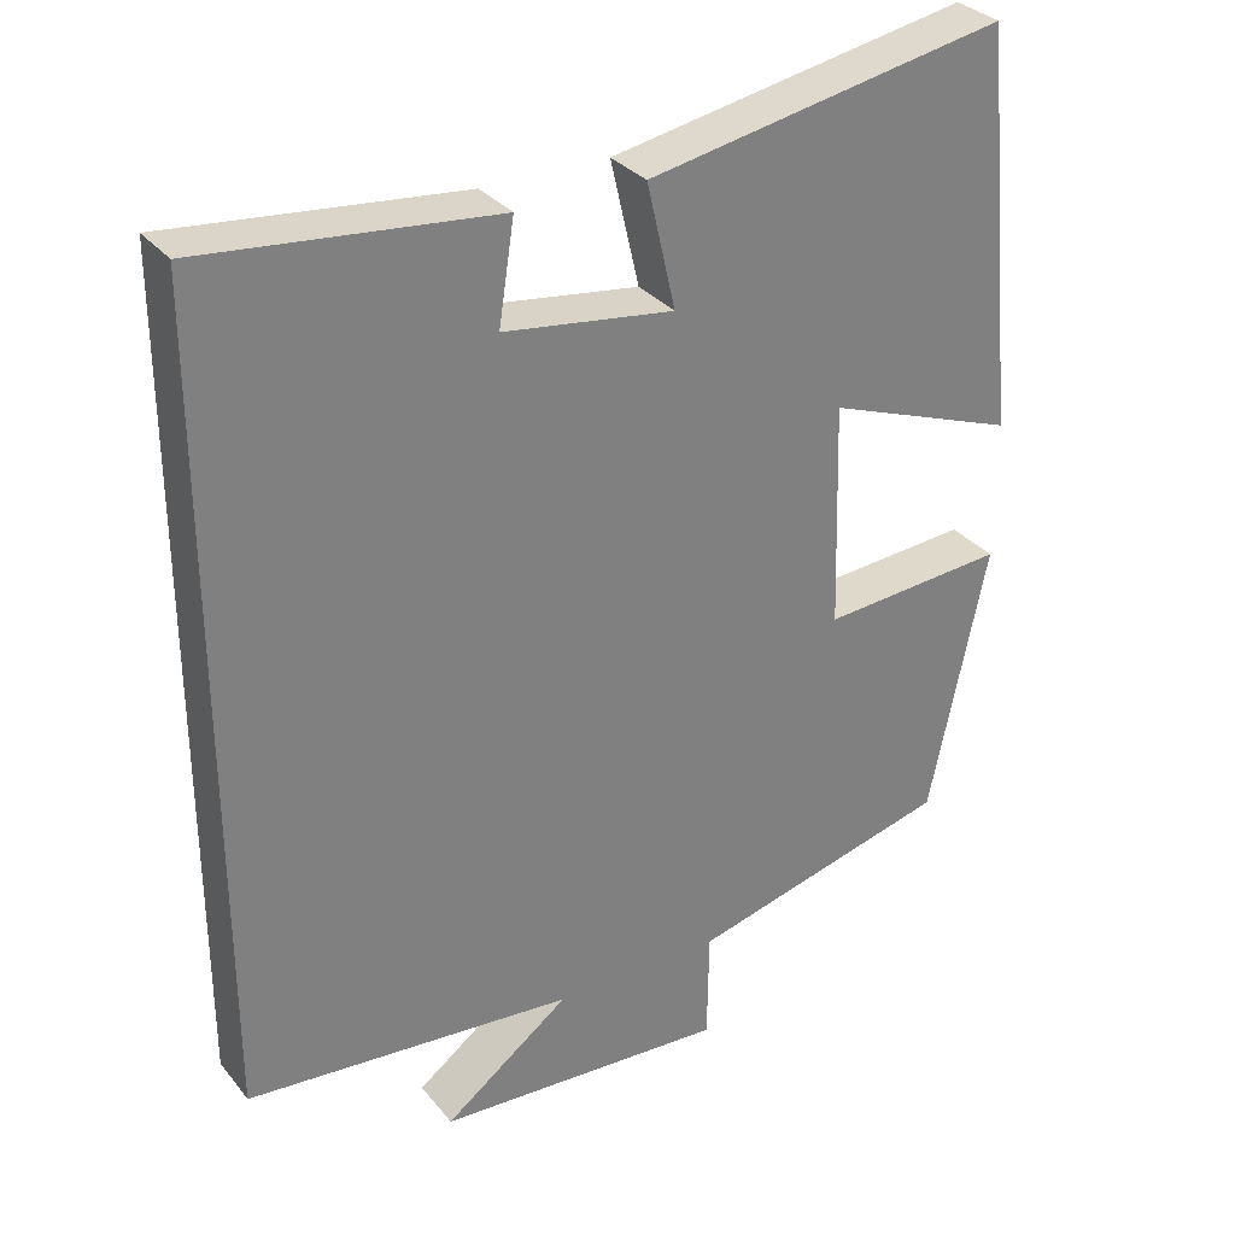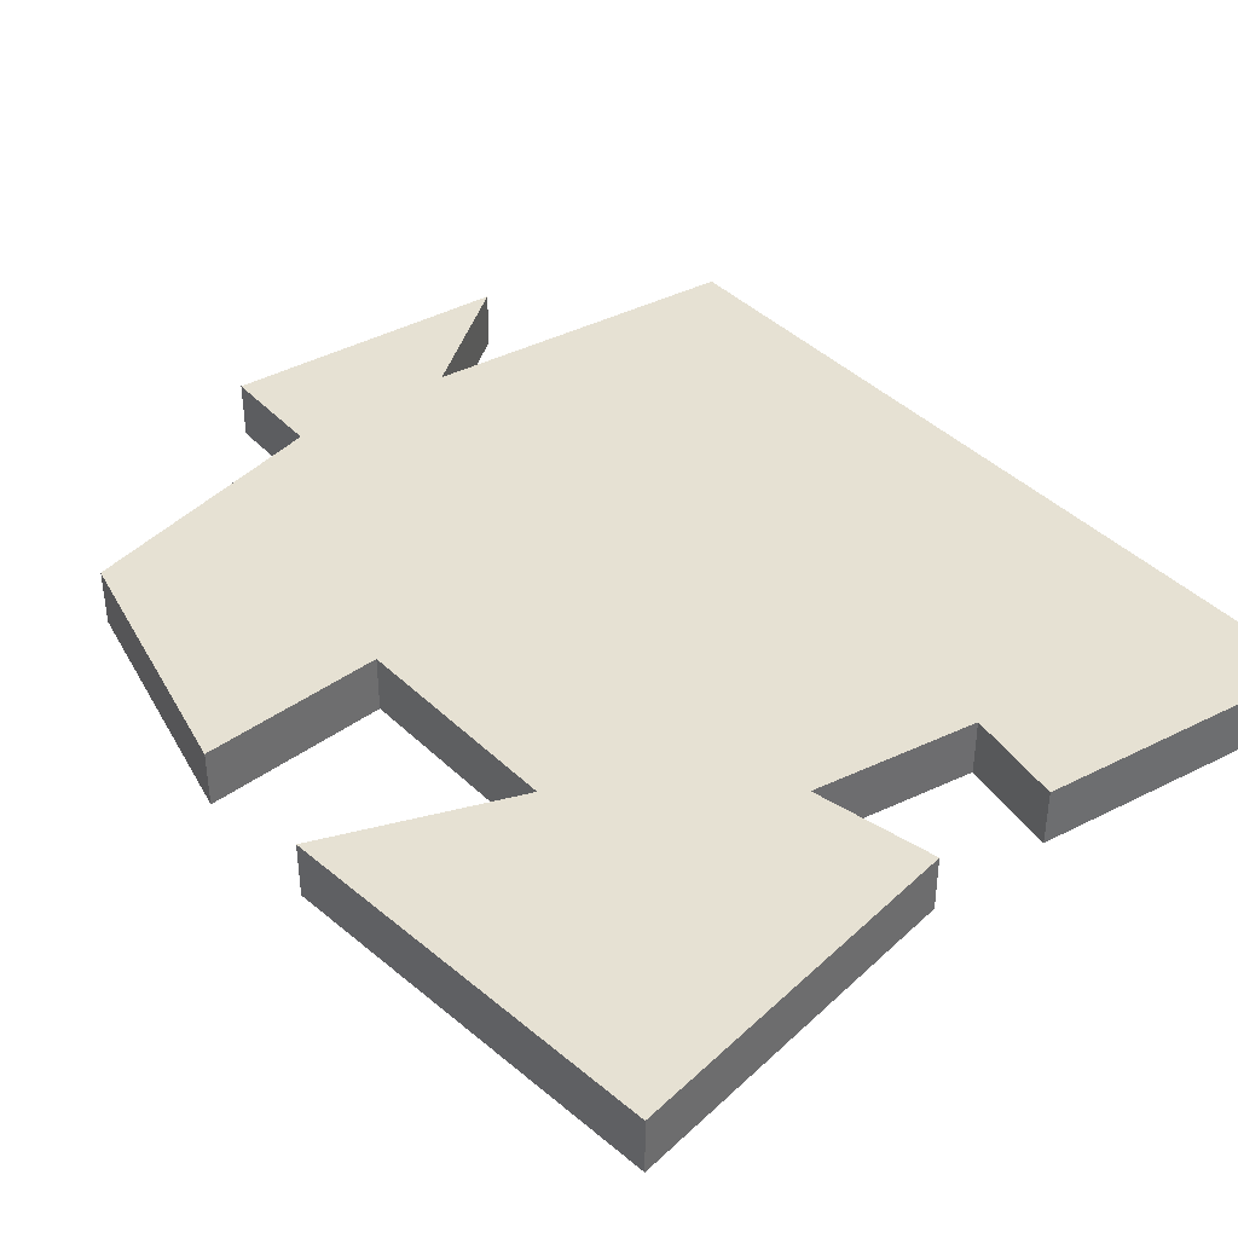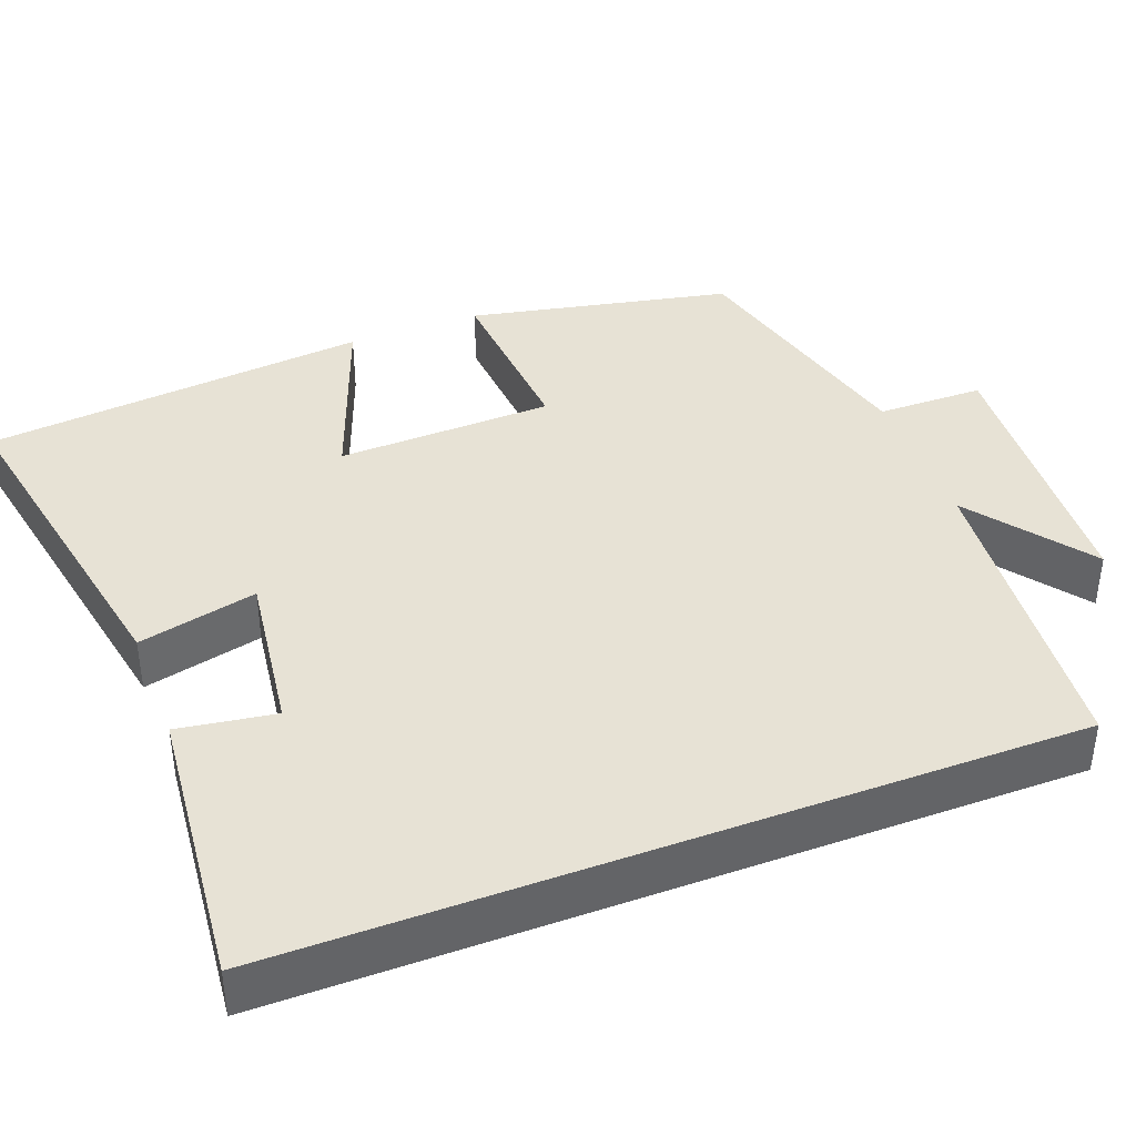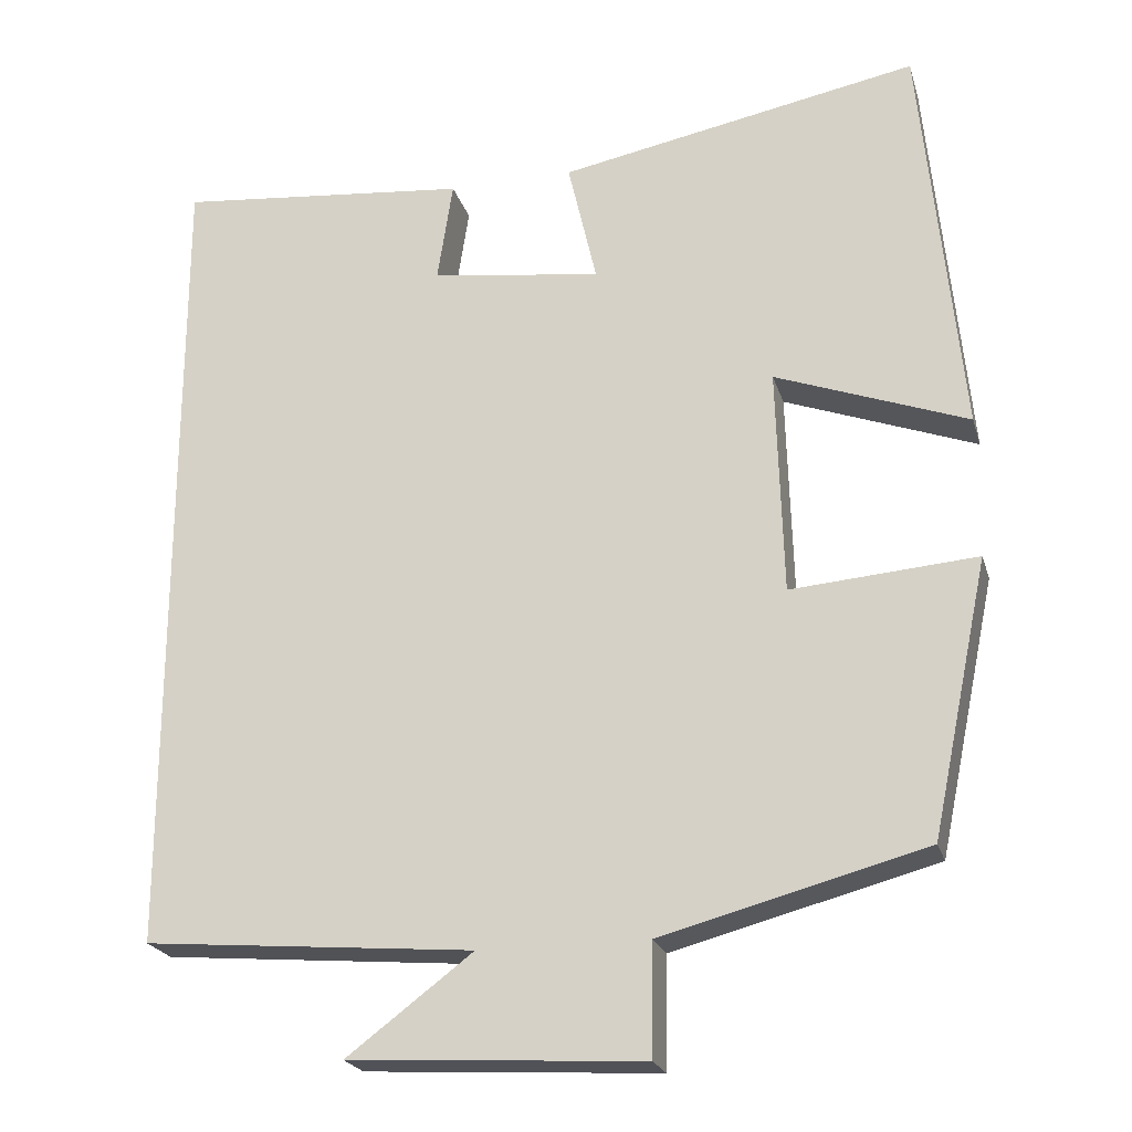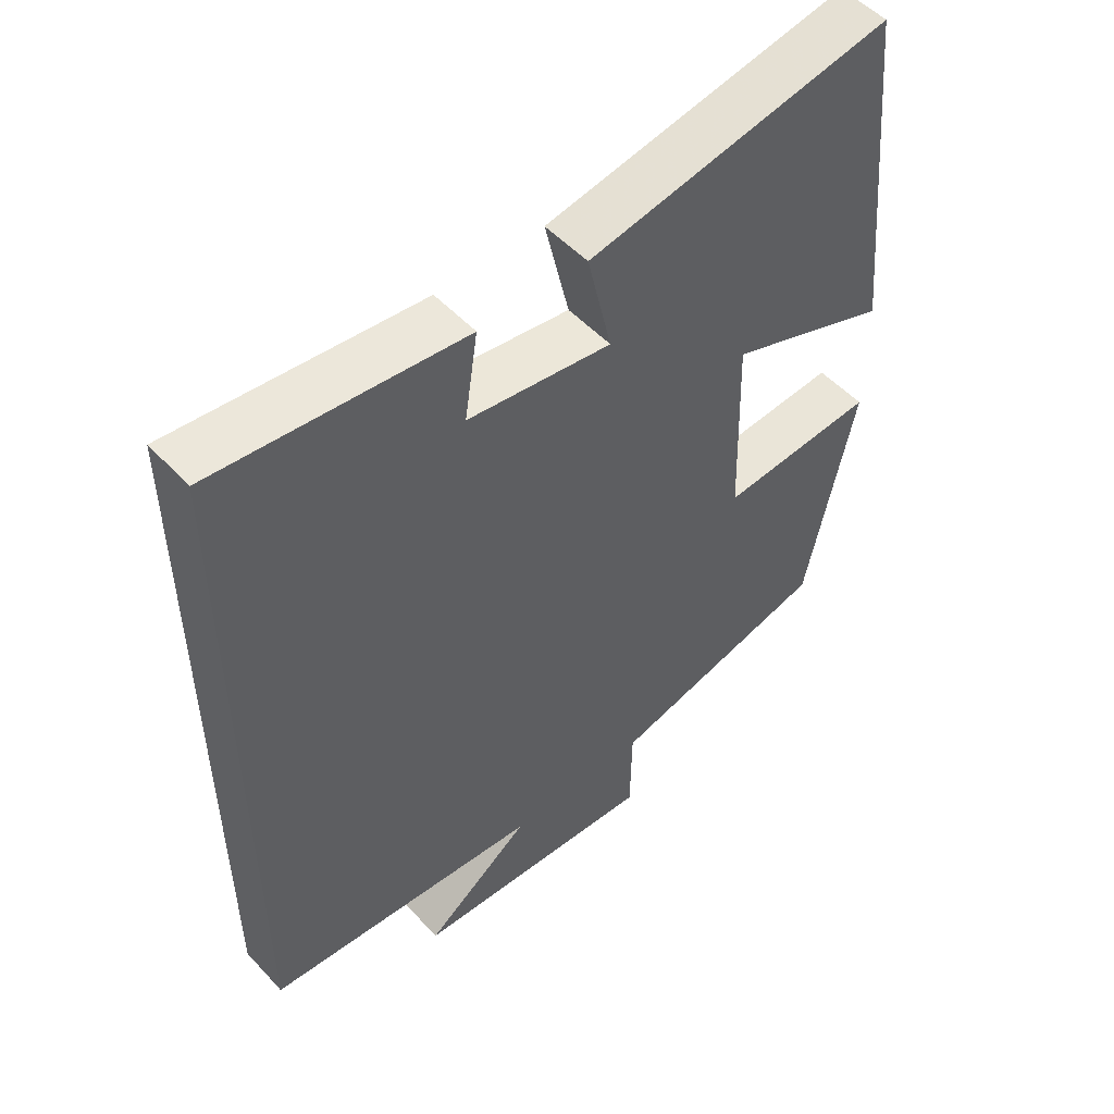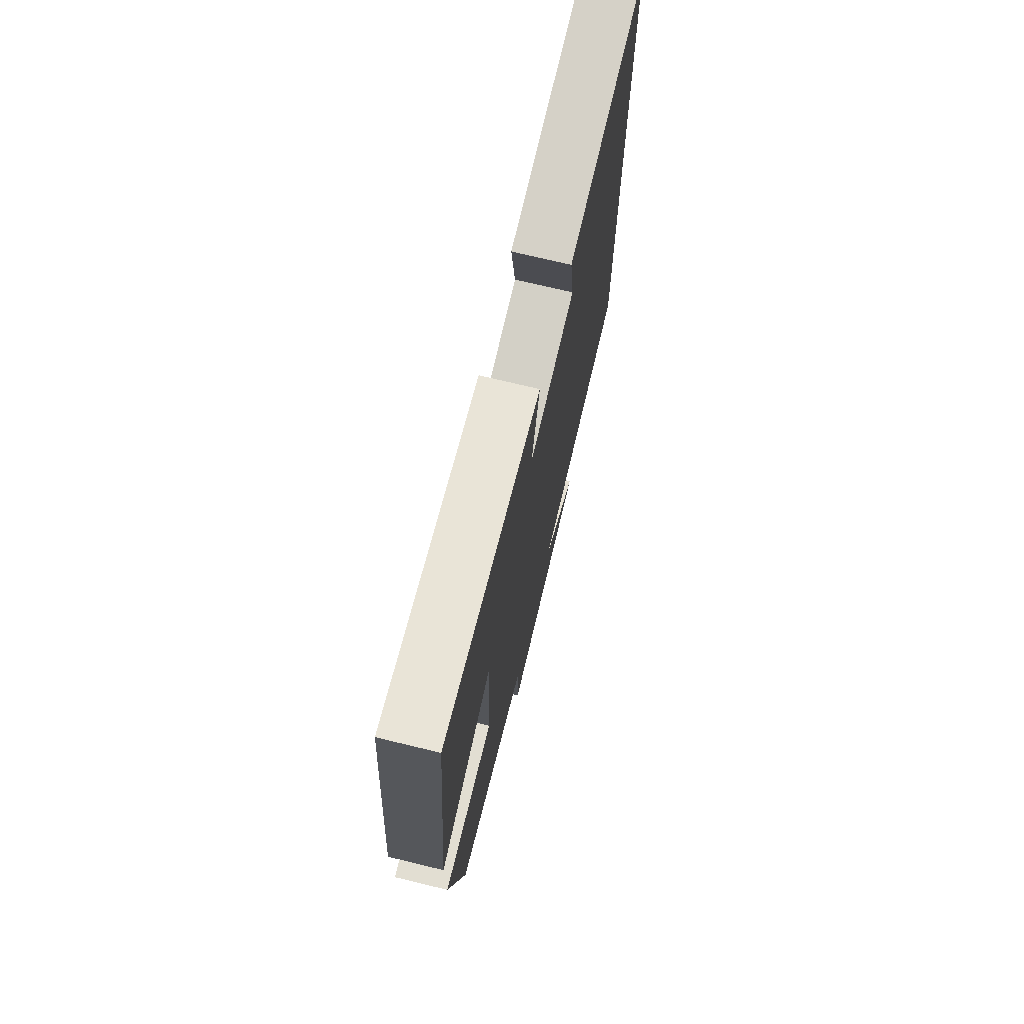
<metadata>
{"format":"obj","ext":"obj","renderer":"f3d","projection":"perspective","resolution":1024,"background":"white","views":[{"elev":31.4,"azim":148.1,"up":"+Z"},{"elev":38.6,"azim":-38.3,"up":"+Y"},{"elev":40.2,"azim":69.2,"up":"+Y"},{"elev":-22.4,"azim":-165.0,"up":"+Z"},{"elev":51.7,"azim":138.7,"up":"+Z"},{"elev":72.7,"azim":-76.4,"up":"+Z"}]}
</metadata>
<code>
v 0.5 0.07 0.535
v 0.5 0.07 -0.466
v 0.097 0.07 -0.5
v 0.251 0.07 -0.616
v -0.107 0.07 -0.636
v -0.109 0.07 -0.5
v -0.43 0.07 -0.415
v -0.5 0.07 -0.081
v -0.274 0.07 -0.099
v -0.266 0.07 0.177
v -0.5 0.07 0.091
v -0.452 0.07 0.584
v -0.013 0.07 0.5
v -0.048 0.07 0.348
v 0.16 0.07 0.376
v 0.141 0.07 0.5
v 0.5 0 0.535
v 0.5 0 -0.466
v 0.097 0 -0.5
v 0.251 0 -0.616
v -0.107 0 -0.636
v -0.109 0 -0.5
v -0.43 0 -0.415
v -0.5 0 -0.081
v -0.274 0 -0.099
v -0.266 0 0.177
v -0.5 0 0.091
v -0.452 0 0.584
v -0.013 0 0.5
v -0.048 0 0.348
v 0.16 0 0.376
v 0.141 0 0.5
f 15 16 1 2
f 14 15 2 3
f 12 13 14
f 11 12 14
f 10 11 14
f 9 10 14 3
f 8 9 3
f 7 8 3
f 6 7 3
f 3 4 5 6
f 18 17 32 31
f 19 18 31 30
f 30 29 28
f 30 28 27
f 30 27 26
f 19 30 26 25
f 19 25 24
f 19 24 23
f 19 23 22
f 22 21 20 19
f 1 17 18 2
f 2 18 19 3
f 3 19 20 4
f 4 20 21 5
f 5 21 22 6
f 6 22 23 7
f 7 23 24 8
f 8 24 25 9
f 9 25 26 10
f 10 26 27 11
f 11 27 28 12
f 12 28 29 13
f 13 29 30 14
f 14 30 31 15
f 15 31 32 16
f 16 32 17 1

</code>
